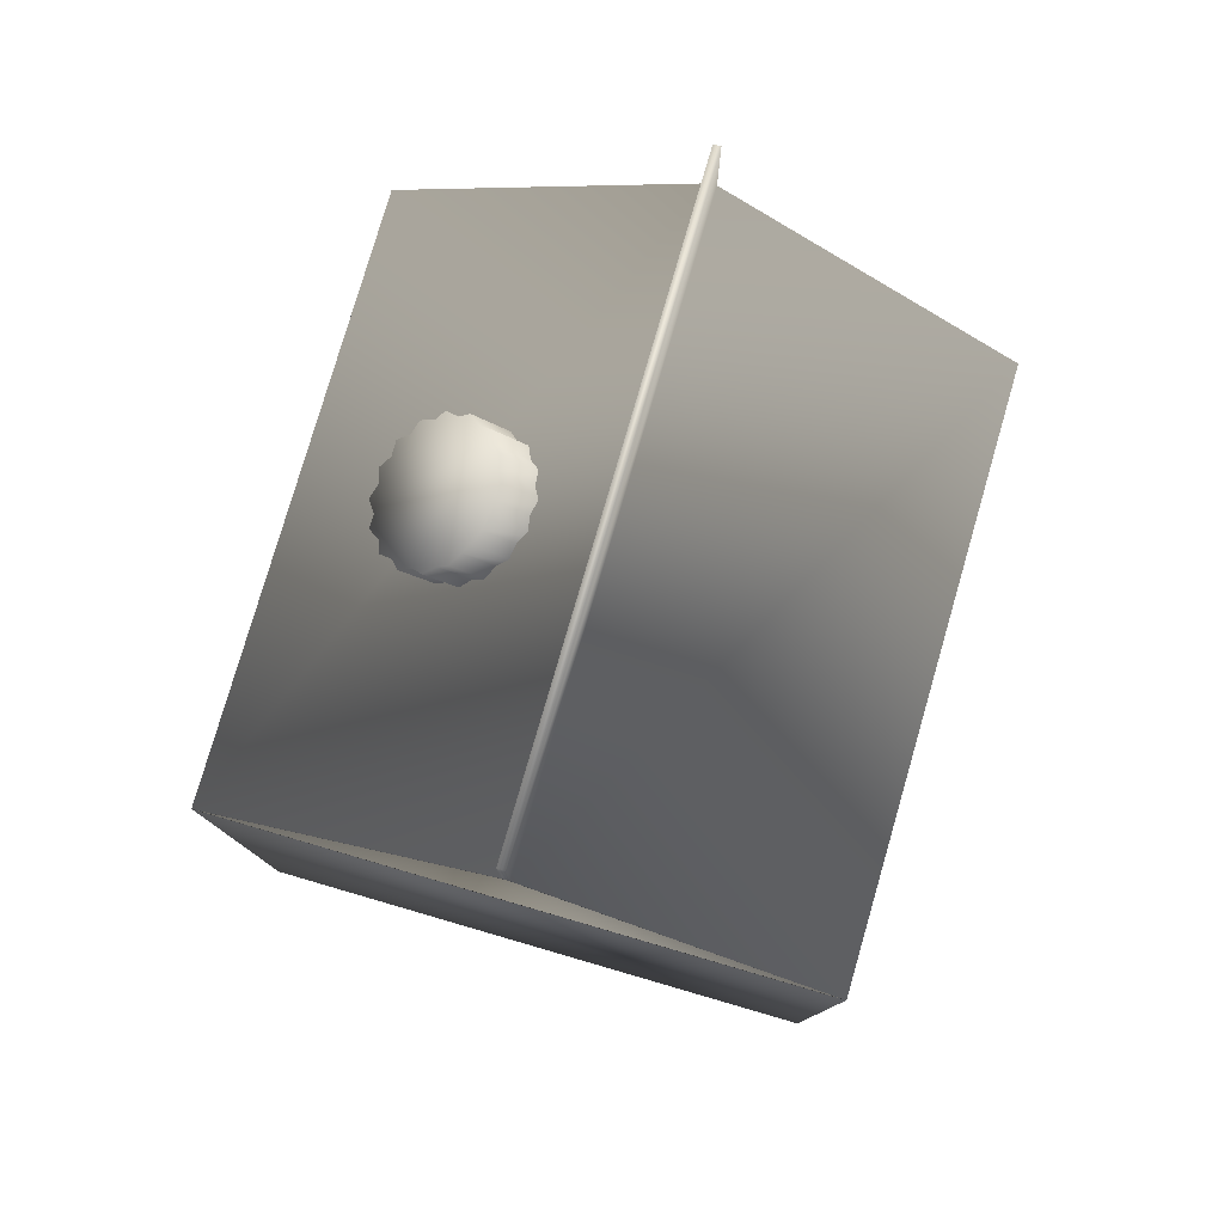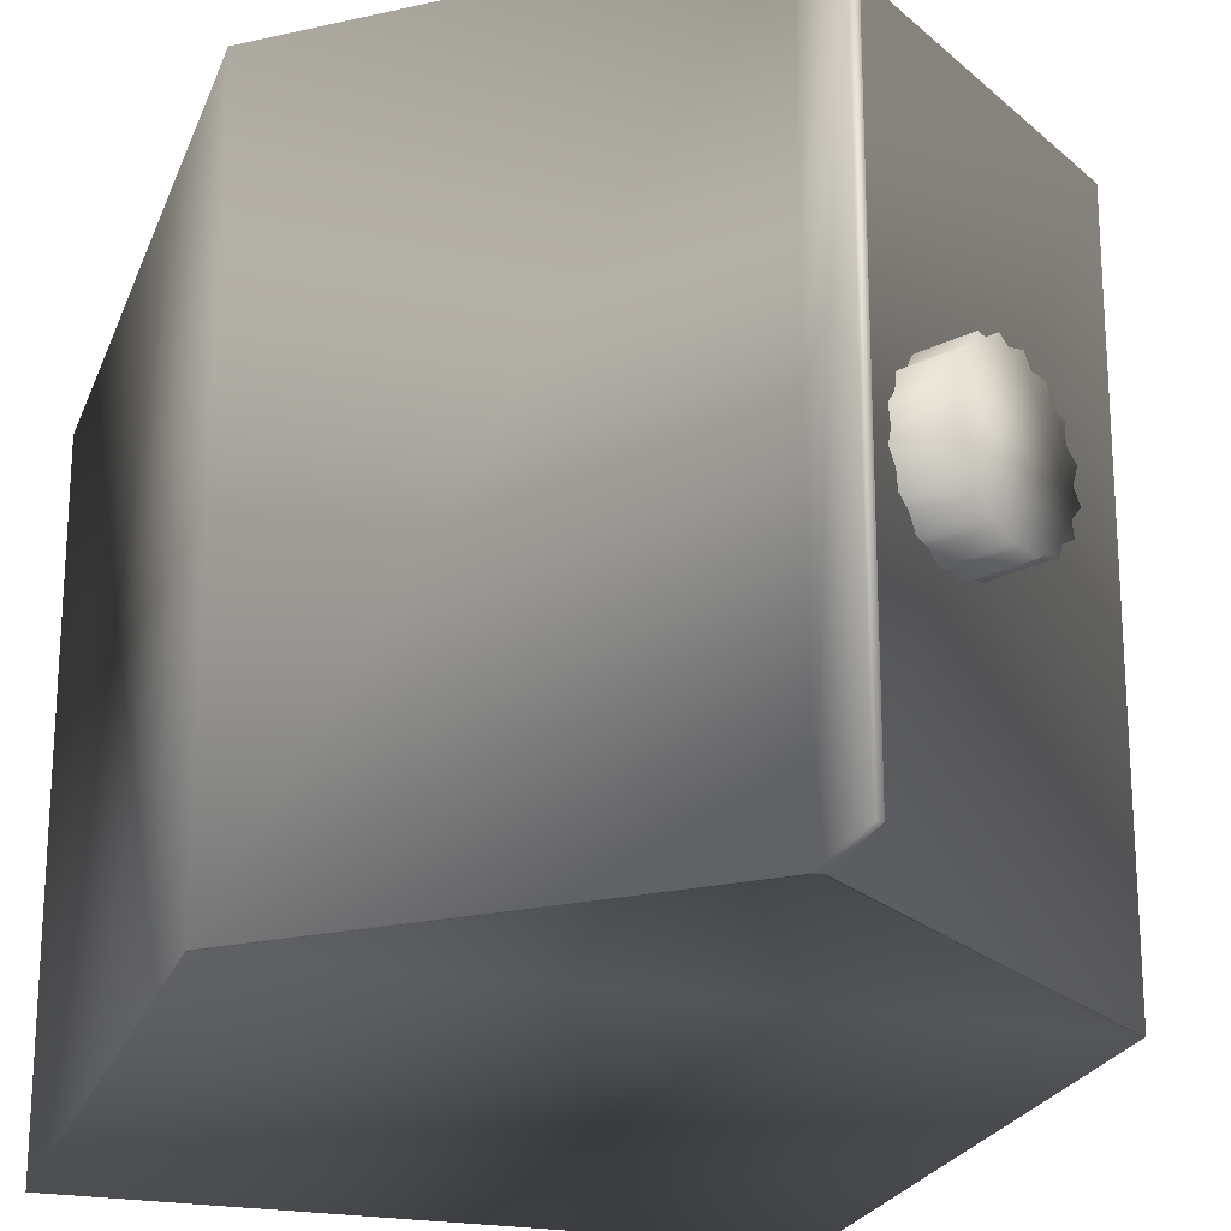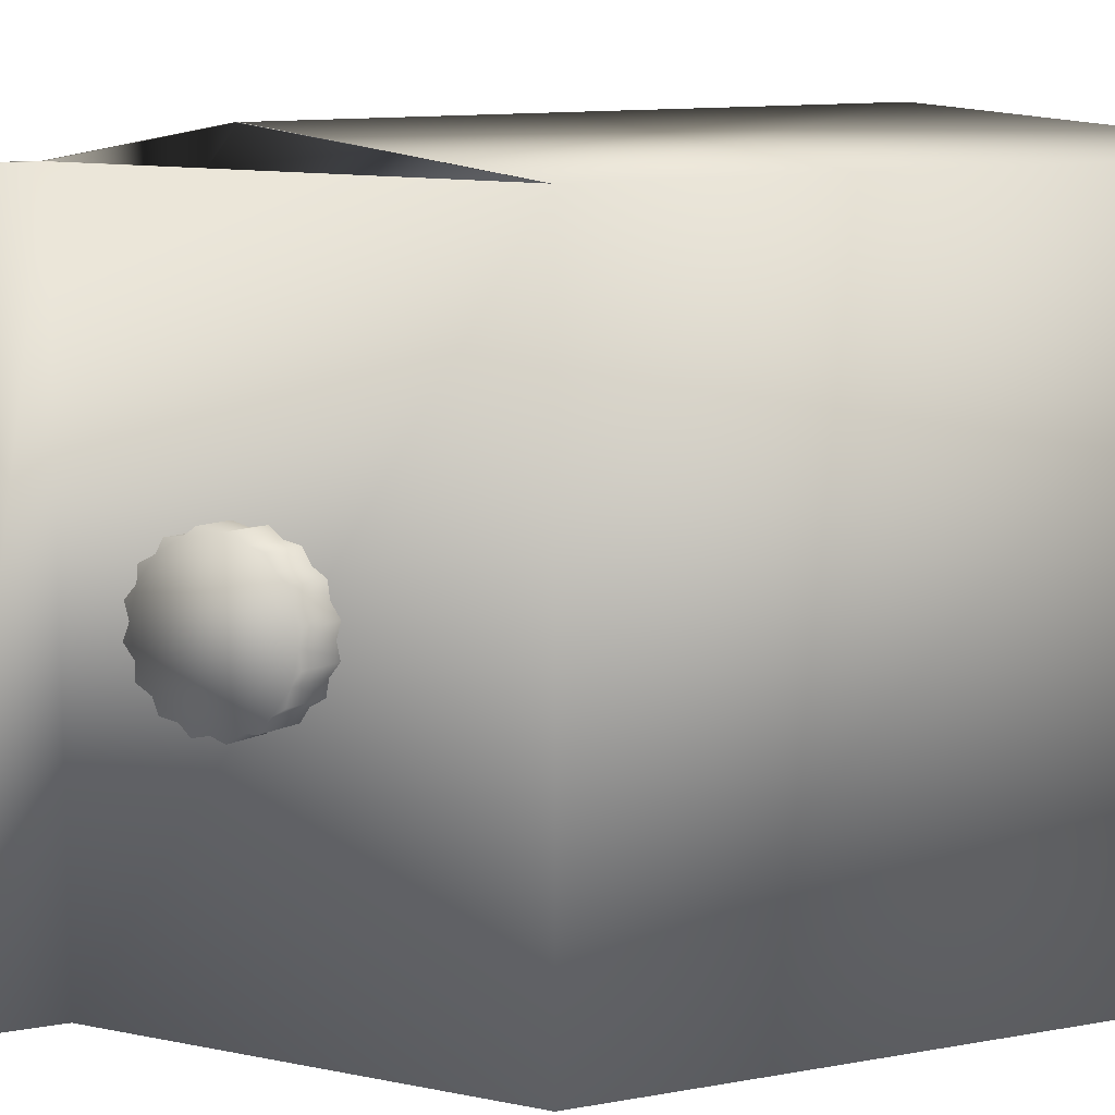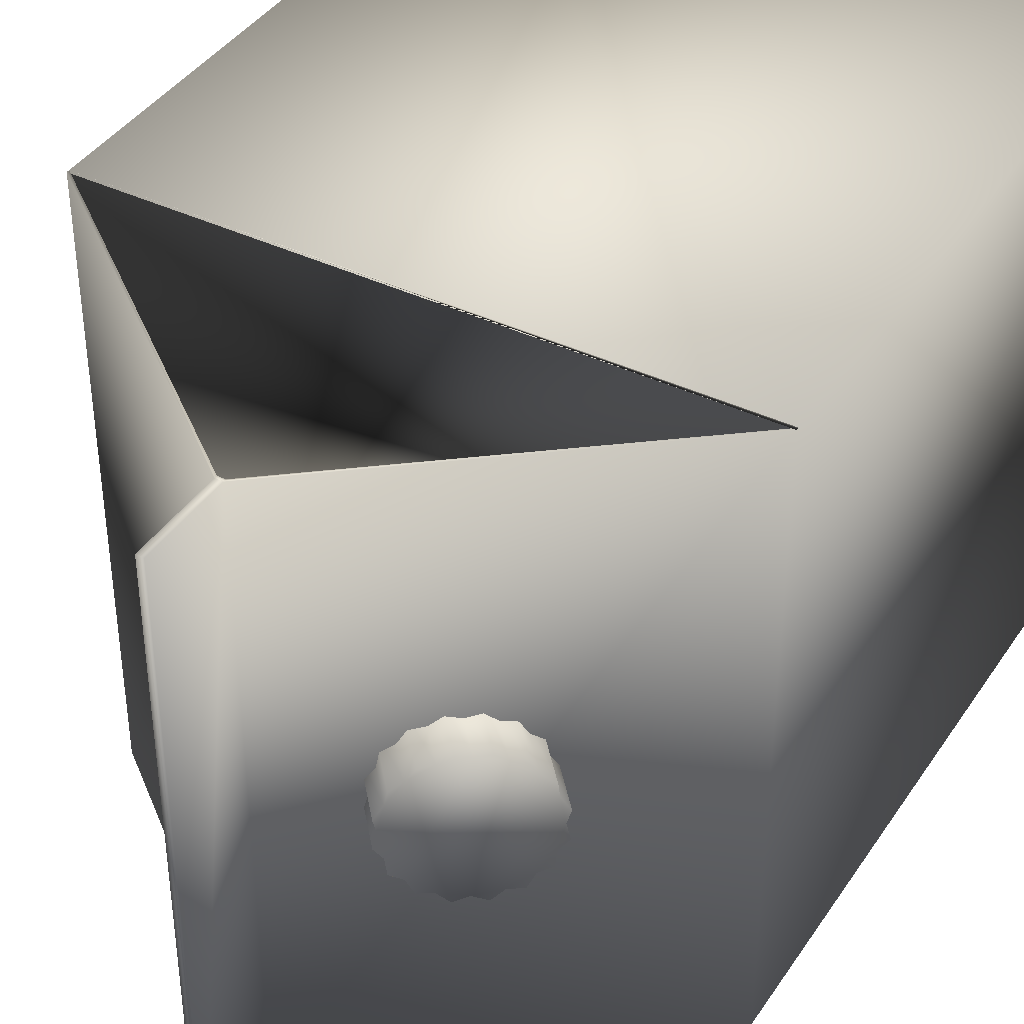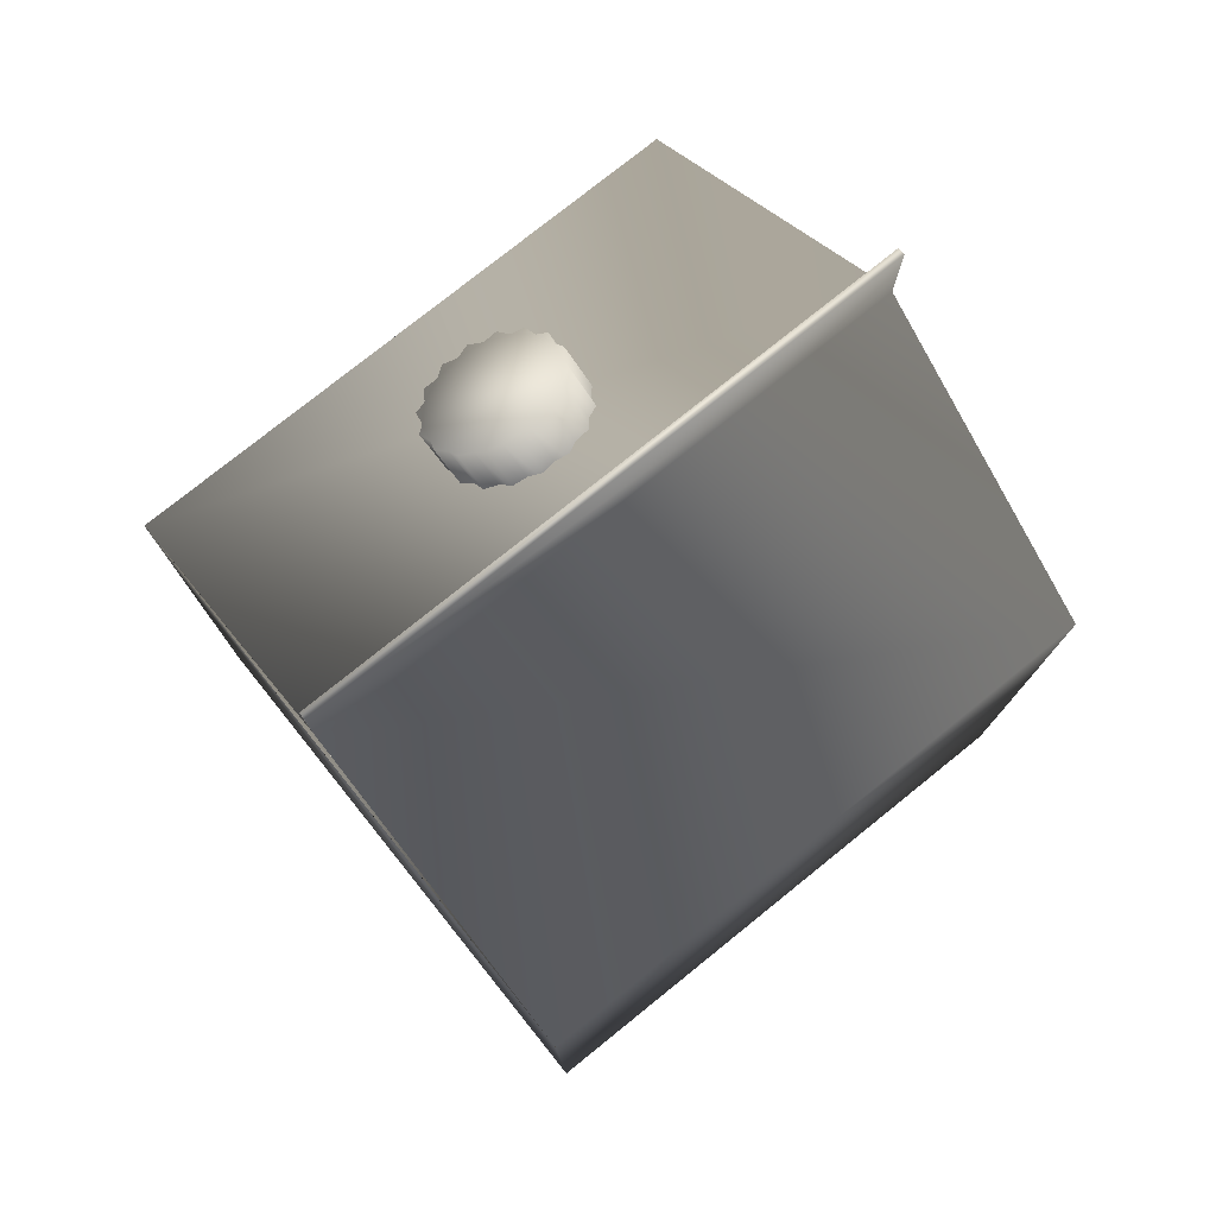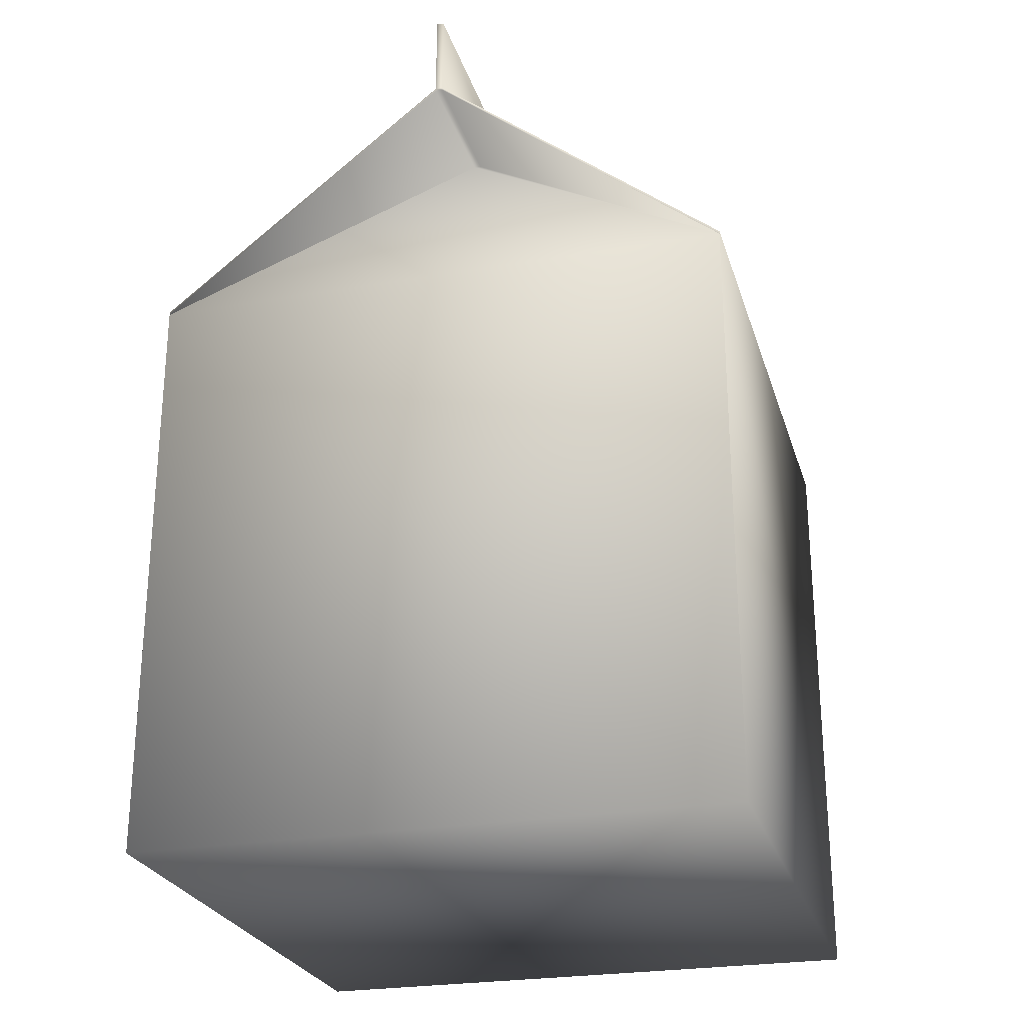
<metadata>
{"format":"obj","ext":"obj","renderer":"f3d","projection":"perspective","resolution":1024,"background":"white","views":[{"elev":78.9,"azim":16.2,"up":"+Y"},{"elev":-22.7,"azim":162.9,"up":"+Z"},{"elev":11.4,"azim":-114.4,"up":"+Z"},{"elev":40.2,"azim":-149.5,"up":"+Z"},{"elev":77.4,"azim":51.2,"up":"+Y"},{"elev":-25.6,"azim":-164.6,"up":"+Y"}]}
</metadata>
<code>
o Cube_Cube.001
v -0.01731 0.06023 -0.01055
v -0.02365 0.06777 -0.0097
v -0.01589 0.06163 -0.009993
v -0.02182 0.06867 -0.009197
v -0.01406 0.06259 -0.01044
v -0.02041 0.07012 -0.009592
v -0.01291 0.06376 -0.009163
v -0.01885 0.07079 -0.008367
v -0.01106 0.06469 -0.00881
v -0.01741 0.07222 -0.007958
v -0.01039 0.06548 -0.006998
v -0.01632 0.07252 -0.006203
v -0.008756 0.06621 -0.0059
v -0.0151 0.07375 -0.005048
v -0.008695 0.06655 -0.003829
v -0.01463 0.07359 -0.003034
v -0.007504 0.06693 -0.002156
v -0.01385 0.07446 -0.001305
v -0.008094 0.0668 -0.000138
v -0.01403 0.07384 0.000658
v -0.007495 0.06673 0.001851
v -0.01384 0.07426 0.002702
v -0.008677 0.06619 0.003514
v -0.01461 0.07323 0.00431
v -0.008728 0.06565 0.005511
v -0.01508 0.07318 0.006363
v -0.01035 0.06481 0.006571
v -0.01629 0.07185 0.007366
v -0.01102 0.06384 0.008267
v -0.01736 0.07137 0.009119
v -0.01287 0.06288 0.008566
v -0.0188 0.06992 0.009362
v -0.01401 0.06159 0.0097
v -0.02036 0.06912 0.01055
v -0.01584 0.06068 0.009197
v -0.02177 0.06772 0.009993
v -0.01726 0.05924 0.009592
v -0.02361 0.06677 0.01044
v -0.01882 0.05856 0.008367
v -0.02475 0.0656 0.009163
v -0.02026 0.05713 0.007958
v -0.02661 0.06467 0.00881
v -0.02135 0.05683 0.006203
v -0.02728 0.06387 0.006998
v -0.02256 0.05561 0.005048
v -0.02891 0.06314 0.0059
v -0.02304 0.05577 0.003034
v -0.02897 0.0628 0.003829
v -0.02381 0.05489 0.001305
v -0.03016 0.06243 0.002156
v -0.02364 0.05552 -0.000658
v -0.02957 0.06256 0.000138
v -0.02382 0.05509 -0.002702
v -0.03017 0.06262 -0.001851
v -0.02306 0.05613 -0.00431
v -0.02899 0.06317 -0.003514
v -0.02259 0.05618 -0.006363
v -0.02894 0.06371 -0.005511
v -0.02138 0.05751 -0.007366
v -0.02731 0.06455 -0.006571
v -0.0203 0.05798 -0.009119
v -0.02665 0.06551 -0.008267
v -0.01886 0.05944 -0.009362
v -0.0248 0.06648 -0.008566
v -0.04292 -0.04292 0.04292
v -0.04292 -0.04292 -0.04292
v 0.04292 -0.04292 -0.04292
v 0.04292 -0.04292 0.04292
v -0.04292 0.04292 0.04292
v -0.04292 0.04292 -0.04292
v 0.04292 0.04292 -0.04292
v 0.04292 0.04292 0.04292
v -0.000514 0.0768 0.04292
v -0.000514 0.0768 -0.04292
v 0.000514 0.0768 -0.04292
v 0.000514 0.0768 0.04292
v -0.000514 0.08929 0.04292
v -0.000514 0.08929 -0.04292
v 0.000514 0.08929 -0.04292
v 0.000514 0.08929 0.04292
v -0.04292 0.04292 0.04292
v 0.04292 0.04292 0.04292
v -0.04292 0.04249 0.04292
v 0.04292 0.04249 0.04292
v -0.000514 0.07637 0.04292
v 0.000514 0.07637 0.04292
v -0.04292 0.04249 0.04292
v 0.04292 0.04249 0.04292
v -0.000514 0.07637 0.02146
v 0.000514 0.07637 0.02146
v -0.04292 0.04249 -0.04292
v 0.04292 0.04249 -0.04292
v -0.000514 0.07637 -0.04292
v 0.000514 0.07637 -0.04292
v -0.04292 0.04249 -0.04292
v 0.04292 0.04249 -0.04292
v -0.000514 0.07637 -0.02146
v 0.000514 0.07637 -0.02146
f 2 4 3
f 4 6 5
f 6 8 7
f 8 10 9
f 9 10 12
f 12 14 13
f 13 14 16
f 16 18 17
f 17 18 20
f 19 20 22
f 21 22 24
f 23 24 26
f 25 26 28
f 27 28 30
f 29 30 32
f 31 32 34
f 33 34 36
f 35 36 38
f 37 38 40
f 39 40 42
f 42 44 43
f 43 44 46
f 46 48 47
f 47 48 50
f 50 52 51
f 52 54 53
f 54 56 55
f 56 58 57
f 58 60 59
f 60 62 61
f 36 12 52
f 64 2 1
f 62 64 63
f 70 66 65
f 95 97 98
f 72 68 67
f 88 87 69
f 66 67 68
f 74 93 91
f 76 80 77
f 71 75 76
f 69 73 74
f 79 78 77
f 75 79 80
f 74 78 79
f 73 77 78
f 76 86 84
f 73 69 83
f 73 85 86
f 86 90 88
f 83 87 89
f 85 89 90
f 89 87 88
f 75 71 92
f 75 94 93
f 93 97 95
f 92 96 98
f 94 98 97
f 96 67 66
f 1 2 3
f 3 4 5
f 5 6 7
f 7 8 9
f 11 9 12
f 11 12 13
f 15 13 16
f 15 16 17
f 19 17 20
f 21 19 22
f 23 21 24
f 25 23 26
f 27 25 28
f 29 27 30
f 31 29 32
f 33 31 34
f 35 33 36
f 37 35 38
f 39 37 40
f 41 39 42
f 41 42 43
f 45 43 46
f 45 46 47
f 49 47 50
f 49 50 51
f 51 52 53
f 53 54 55
f 55 56 57
f 57 58 59
f 59 60 61
f 8 6 4
f 12 10 8
f 16 14 12
f 20 18 16
f 24 22 20
f 28 26 24
f 32 30 28
f 36 34 32
f 40 38 36
f 44 42 40
f 48 46 44
f 52 50 48
f 56 54 52
f 60 58 56
f 64 62 60
f 4 2 64
f 12 8 4
f 12 24 16
f 61 62 63
f 36 32 28
f 36 52 40
f 44 40 48
f 52 4 56
f 4 64 60
f 12 4 52
f 24 20 16
f 4 60 56
f 40 52 48
f 24 12 36
f 63 64 1
f 36 28 24
f 69 70 65
f 96 95 98
f 71 72 67
f 69 65 68
f 69 68 72
f 65 66 68
f 69 72 88
f 70 74 91
f 73 76 77
f 72 71 76
f 70 69 74
f 80 79 77
f 76 75 80
f 75 74 79
f 74 73 78
f 72 76 84
f 85 73 83
f 76 73 86
f 84 86 88
f 85 83 89
f 86 85 90
f 90 89 88
f 94 75 92
f 74 75 93
f 91 93 95
f 94 92 98
f 93 94 97
f 95 96 66
l 81 69
l 72 82

</code>
